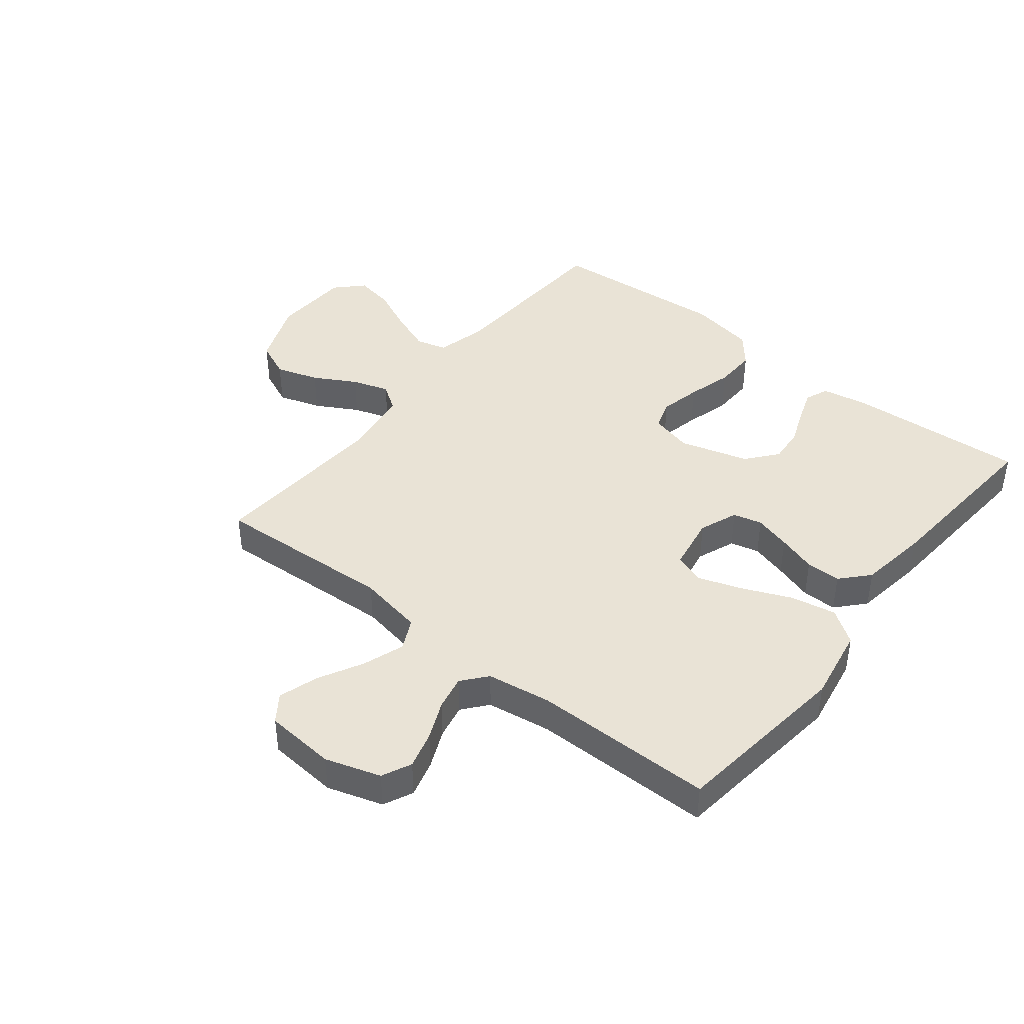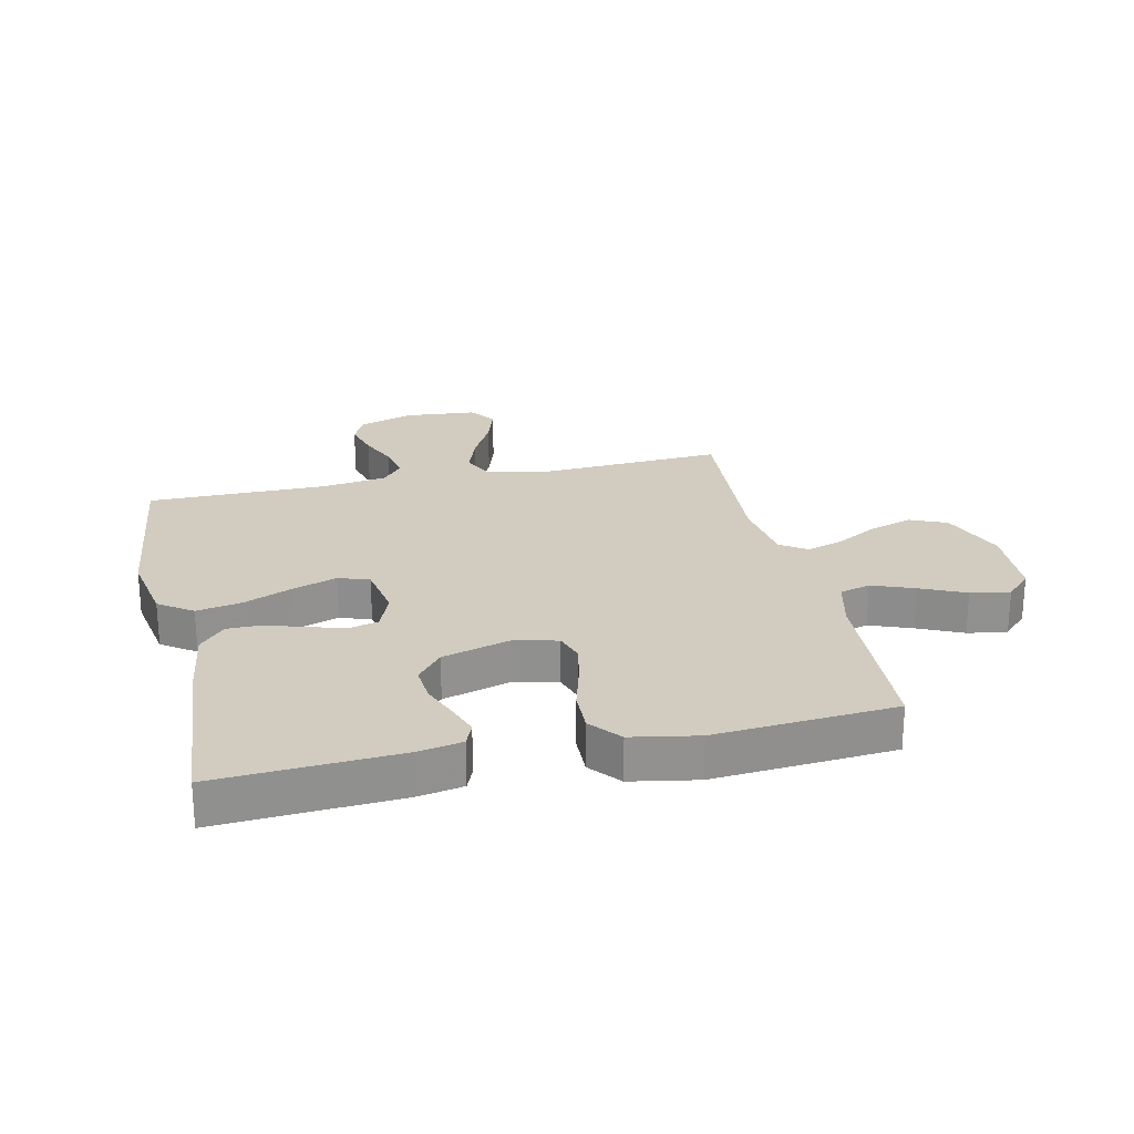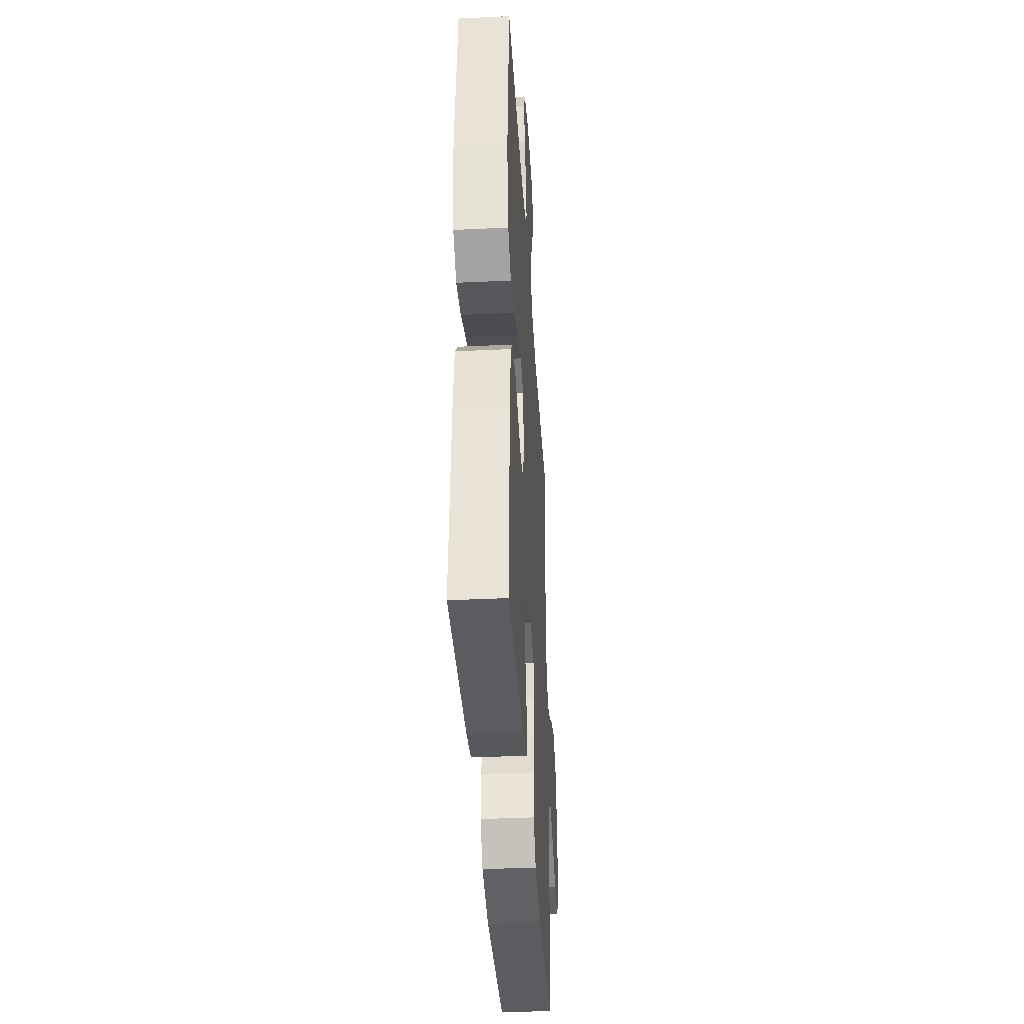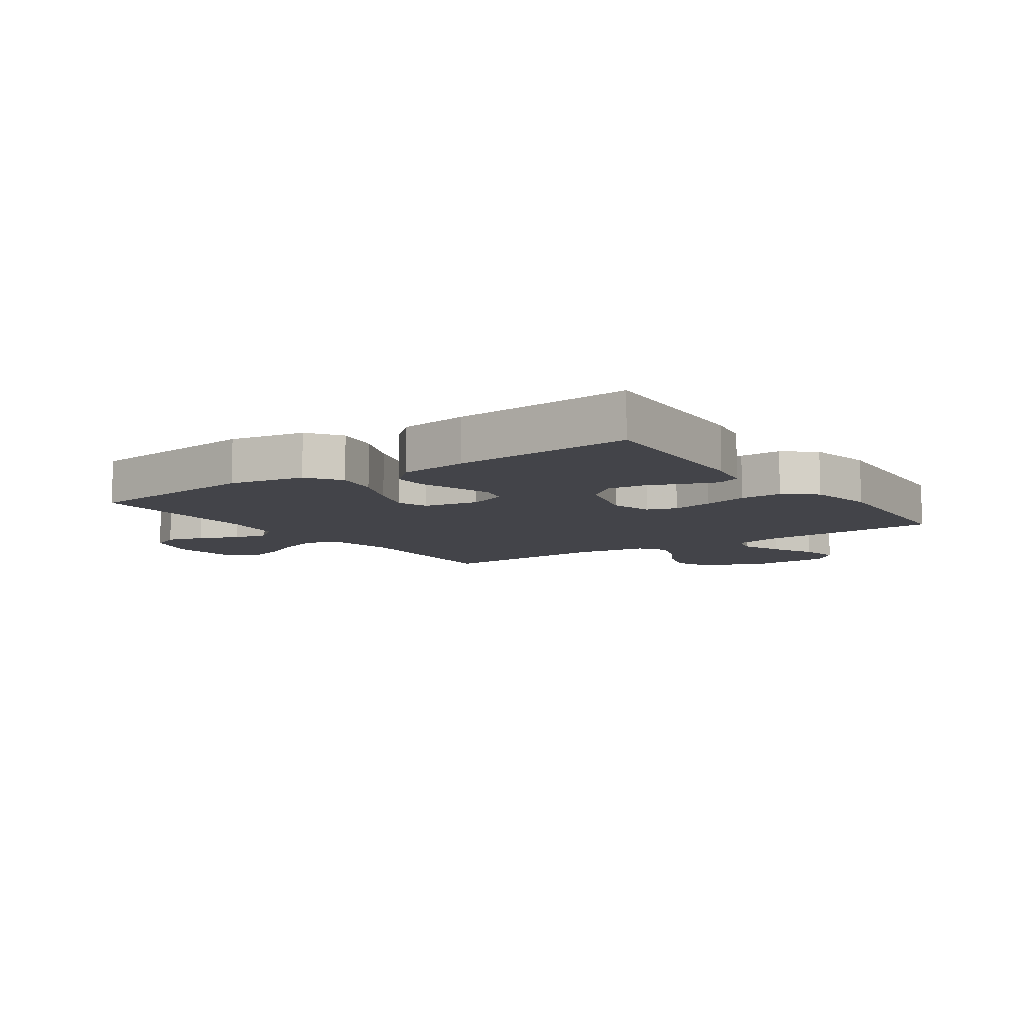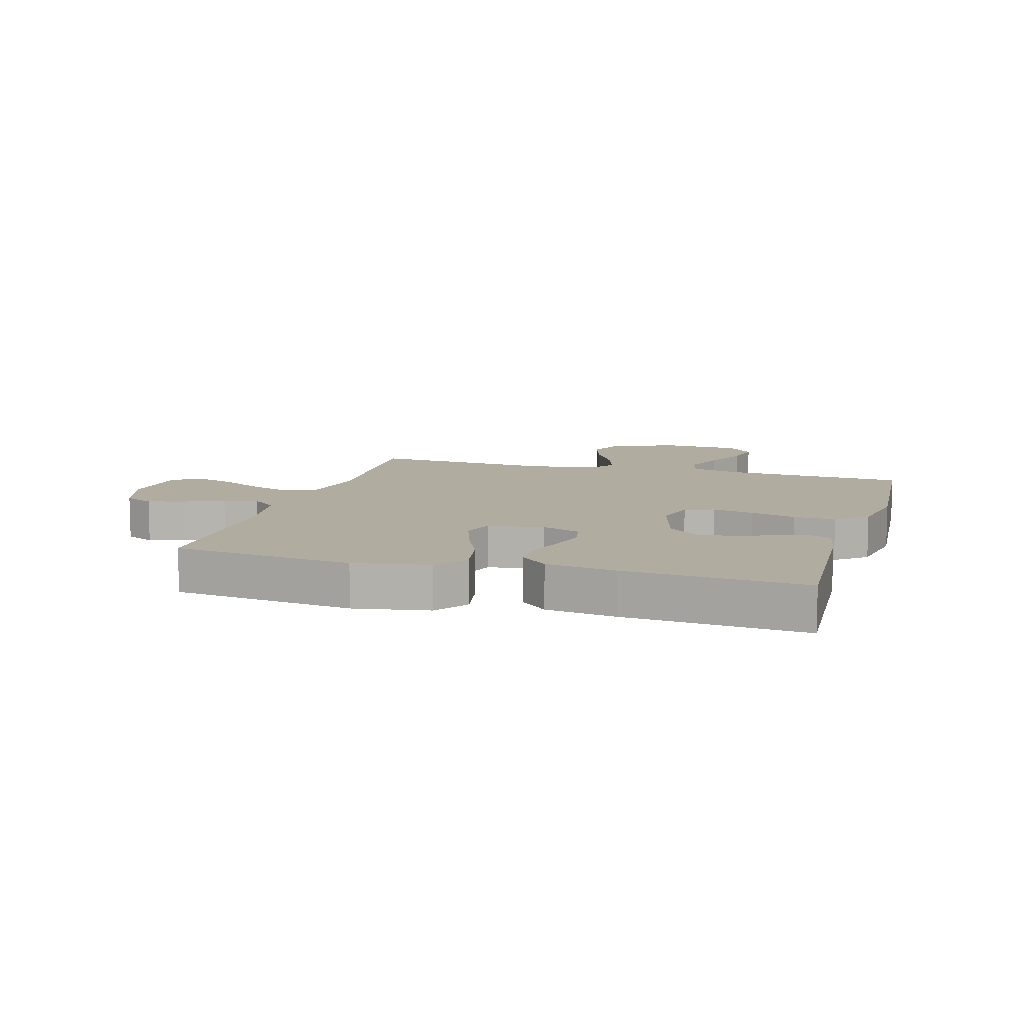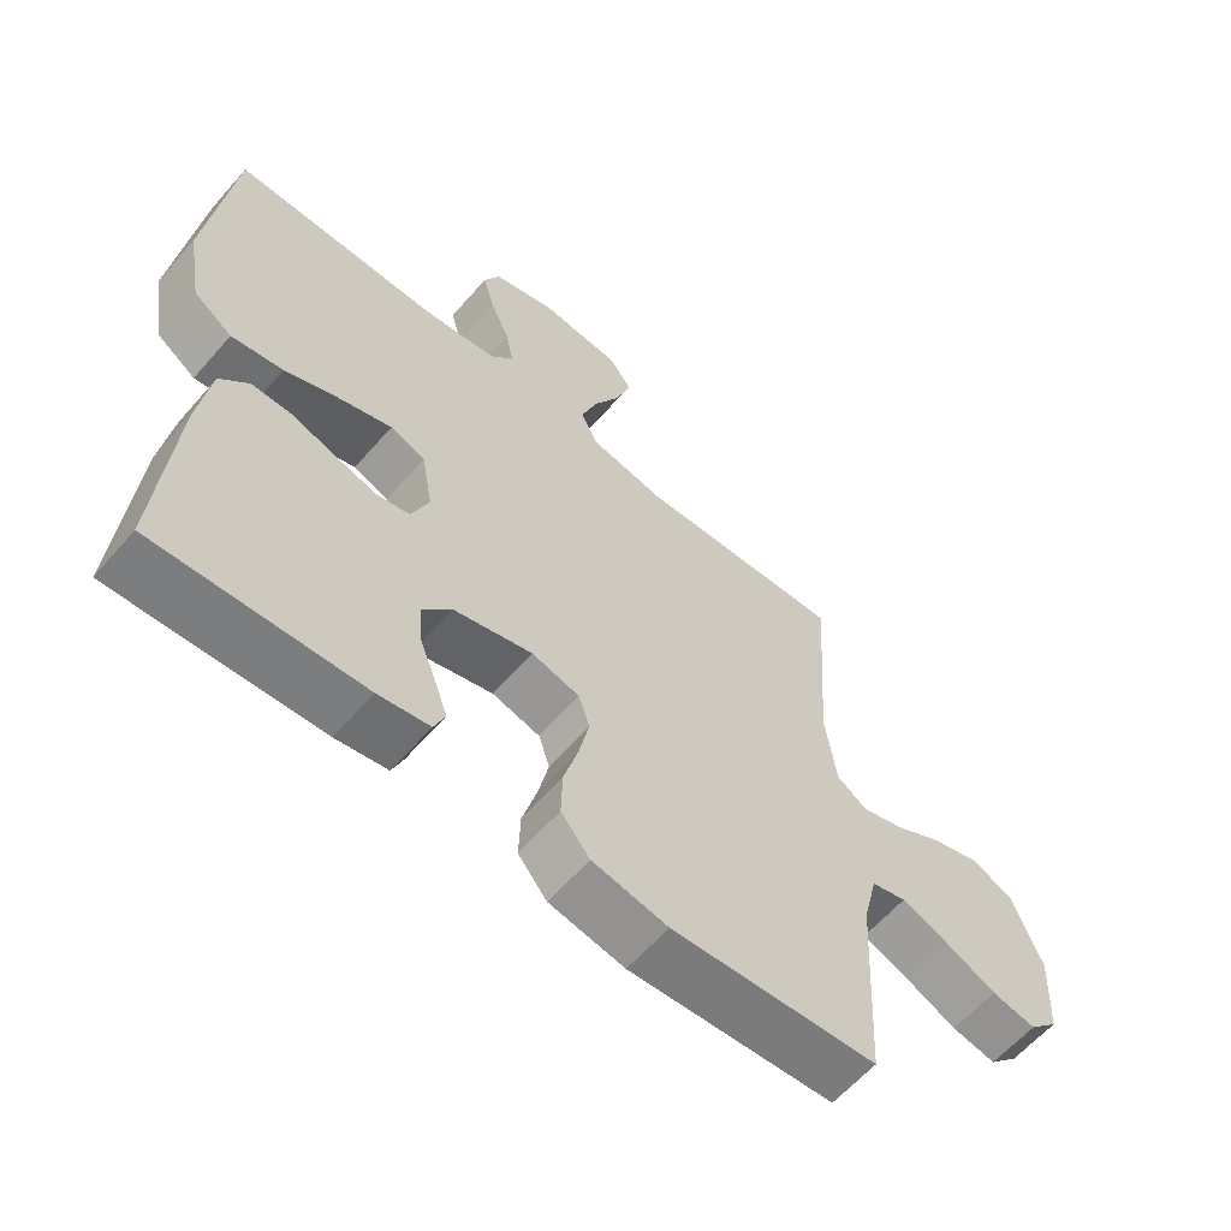
<metadata>
{"format":"obj","ext":"obj","renderer":"f3d","projection":"perspective","resolution":1024,"background":"white","views":[{"elev":42.2,"azim":38.5,"up":"+Y"},{"elev":24.2,"azim":167.4,"up":"+Y"},{"elev":-38.6,"azim":93.4,"up":"+Z"},{"elev":-8.5,"azim":124.8,"up":"+Y"},{"elev":9.9,"azim":106.4,"up":"+Y"},{"elev":-61.0,"azim":139.1,"up":"+Z"}]}
</metadata>
<code>
v 0.5 0.07 0.5
v 0.536 0.07 0.2
v 0.514 0.07 0.075
v 0.458 0.07 0.036
v 0.383 0.07 0.05
v 0.301 0.07 0.085
v 0.228 0.07 0.11
v 0.177 0.07 0.092
v 0.161 0.07 0
v 0.186 0.07 -0.064
v 0.234 0.07 -0.076
v 0.295 0.07 -0.059
v 0.36 0.07 -0.038
v 0.418 0.07 -0.038
v 0.46 0.07 -0.084
v 0.477 0.07 -0.2
v 0.5 0.07 -0.5
v 0.2 0.07 -0.482
v 0.125 0.07 -0.468
v 0.109 0.07 -0.429
v 0.128 0.07 -0.376
v 0.152 0.07 -0.315
v 0.157 0.07 -0.255
v 0.115 0.07 -0.204
v 0 0.07 -0.171
v -0.07 0.07 -0.189
v -0.086 0.07 -0.238
v -0.071 0.07 -0.307
v -0.05 0.07 -0.382
v -0.048 0.07 -0.452
v -0.09 0.07 -0.503
v -0.2 0.07 -0.523
v -0.5 0.07 -0.5
v -0.516 0.07 -0.2
v -0.537 0.07 -0.115
v -0.588 0.07 -0.101
v -0.658 0.07 -0.128
v -0.732 0.07 -0.162
v -0.797 0.07 -0.174
v -0.84 0.07 -0.13
v -0.846 0.07 0
v -0.803 0.07 0.109
v -0.742 0.07 0.136
v -0.671 0.07 0.113
v -0.601 0.07 0.074
v -0.54 0.07 0.054
v -0.496 0.07 0.084
v -0.48 0.07 0.2
v -0.5 0.07 0.5
v -0.2 0.07 0.483
v -0.091 0.07 0.503
v -0.066 0.07 0.555
v -0.09 0.07 0.624
v -0.129 0.07 0.698
v -0.15 0.07 0.764
v -0.118 0.07 0.809
v 0 0.07 0.819
v 0.092 0.07 0.79
v 0.115 0.07 0.741
v 0.098 0.07 0.679
v 0.07 0.07 0.615
v 0.058 0.07 0.557
v 0.092 0.07 0.516
v 0.2 0.07 0.5
v 0.5 0 0.5
v 0.536 0 0.2
v 0.514 0 0.075
v 0.458 0 0.036
v 0.383 0 0.05
v 0.301 0 0.085
v 0.228 0 0.11
v 0.177 0 0.092
v 0.161 0 0
v 0.186 0 -0.064
v 0.234 0 -0.076
v 0.295 0 -0.059
v 0.36 0 -0.038
v 0.418 0 -0.038
v 0.46 0 -0.084
v 0.477 0 -0.2
v 0.5 0 -0.5
v 0.2 0 -0.482
v 0.125 0 -0.468
v 0.109 0 -0.429
v 0.128 0 -0.376
v 0.152 0 -0.315
v 0.157 0 -0.255
v 0.115 0 -0.204
v 0 0 -0.171
v -0.07 0 -0.189
v -0.086 0 -0.238
v -0.071 0 -0.307
v -0.05 0 -0.382
v -0.048 0 -0.452
v -0.09 0 -0.503
v -0.2 0 -0.523
v -0.5 0 -0.5
v -0.516 0 -0.2
v -0.537 0 -0.115
v -0.588 0 -0.101
v -0.658 0 -0.128
v -0.732 0 -0.162
v -0.797 0 -0.174
v -0.84 0 -0.13
v -0.846 0 0
v -0.803 0 0.109
v -0.742 0 0.136
v -0.671 0 0.113
v -0.601 0 0.074
v -0.54 0 0.054
v -0.496 0 0.084
v -0.48 0 0.2
v -0.5 0 0.5
v -0.2 0 0.483
v -0.091 0 0.503
v -0.066 0 0.555
v -0.09 0 0.624
v -0.129 0 0.698
v -0.15 0 0.764
v -0.118 0 0.809
v 0 0 0.819
v 0.092 0 0.79
v 0.115 0 0.741
v 0.098 0 0.679
v 0.07 0 0.615
v 0.058 0 0.557
v 0.092 0 0.516
v 0.2 0 0.5
f 59 60 61
f 58 59 61
f 57 58 61
f 56 57 61
f 55 56 61
f 54 55 61
f 53 54 61
f 52 53 61 62
f 51 52 62 63
f 48 49 50
f 51 63 64
f 50 51 64
f 48 50 64
f 47 48 64
f 43 44 45
f 42 43 45
f 41 42 45
f 40 41 45
f 39 40 45
f 38 39 45
f 37 38 45
f 36 37 45 46
f 47 64 1
f 46 47 1
f 36 46 1
f 35 36 1
f 32 33 34
f 31 32 34
f 30 31 34
f 29 30 34
f 28 29 34
f 20 21 22
f 19 20 22
f 18 19 22
f 17 18 22
f 16 17 22
f 15 16 22
f 14 15 22
f 13 14 22
f 12 13 22
f 11 12 22 23
f 10 11 23 24
f 4 5 6
f 3 4 6
f 2 3 6
f 1 2 6
f 1 6 7
f 35 1 7 8
f 27 28 34 35
f 26 27 35
f 35 8 9
f 26 35 9
f 25 26 9
f 9 10 24 25
f 125 124 123
f 125 123 122
f 125 122 121
f 125 121 120
f 125 120 119
f 125 119 118
f 125 118 117
f 126 125 117 116
f 127 126 116 115
f 114 113 112
f 128 127 115
f 128 115 114
f 128 114 112
f 128 112 111
f 109 108 107
f 109 107 106
f 109 106 105
f 109 105 104
f 109 104 103
f 109 103 102
f 109 102 101
f 110 109 101 100
f 65 128 111
f 65 111 110
f 65 110 100
f 65 100 99
f 98 97 96
f 98 96 95
f 98 95 94
f 98 94 93
f 98 93 92
f 86 85 84
f 86 84 83
f 86 83 82
f 86 82 81
f 86 81 80
f 86 80 79
f 86 79 78
f 86 78 77
f 86 77 76
f 87 86 76 75
f 88 87 75 74
f 70 69 68
f 70 68 67
f 70 67 66
f 70 66 65
f 71 70 65
f 72 71 65 99
f 99 98 92 91
f 99 91 90
f 73 72 99
f 73 99 90
f 73 90 89
f 89 88 74 73
f 1 65 66 2
f 2 66 67 3
f 3 67 68 4
f 4 68 69 5
f 5 69 70 6
f 6 70 71 7
f 7 71 72 8
f 8 72 73 9
f 9 73 74 10
f 10 74 75 11
f 11 75 76 12
f 12 76 77 13
f 13 77 78 14
f 14 78 79 15
f 15 79 80 16
f 16 80 81 17
f 17 81 82 18
f 18 82 83 19
f 19 83 84 20
f 20 84 85 21
f 21 85 86 22
f 22 86 87 23
f 23 87 88 24
f 24 88 89 25
f 25 89 90 26
f 26 90 91 27
f 27 91 92 28
f 28 92 93 29
f 29 93 94 30
f 30 94 95 31
f 31 95 96 32
f 32 96 97 33
f 33 97 98 34
f 34 98 99 35
f 35 99 100 36
f 36 100 101 37
f 37 101 102 38
f 38 102 103 39
f 39 103 104 40
f 40 104 105 41
f 41 105 106 42
f 42 106 107 43
f 43 107 108 44
f 44 108 109 45
f 45 109 110 46
f 46 110 111 47
f 47 111 112 48
f 48 112 113 49
f 49 113 114 50
f 50 114 115 51
f 51 115 116 52
f 52 116 117 53
f 53 117 118 54
f 54 118 119 55
f 55 119 120 56
f 56 120 121 57
f 57 121 122 58
f 58 122 123 59
f 59 123 124 60
f 60 124 125 61
f 61 125 126 62
f 62 126 127 63
f 63 127 128 64
f 64 128 65 1

</code>
